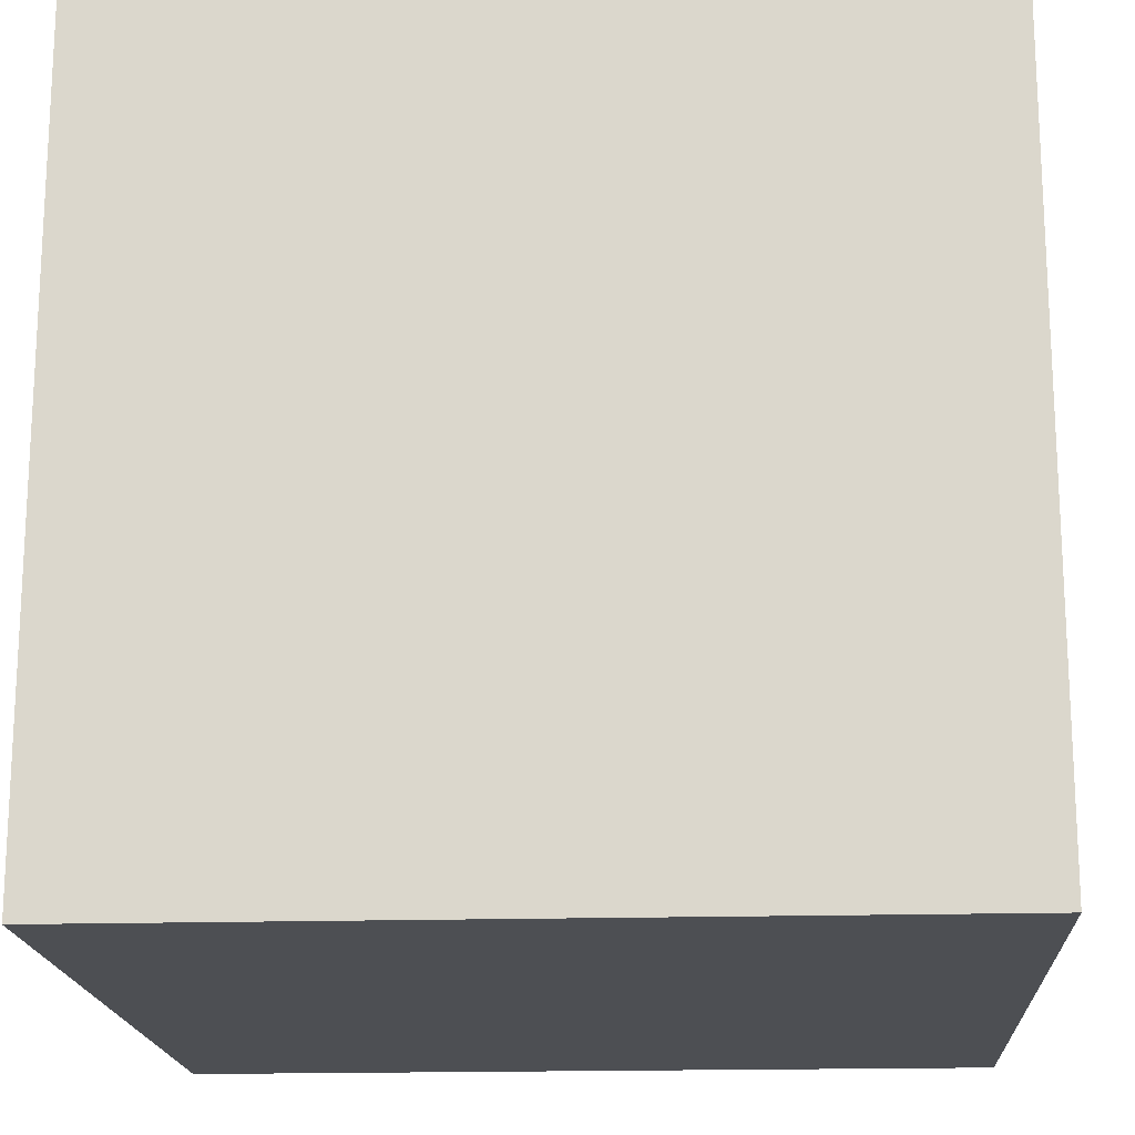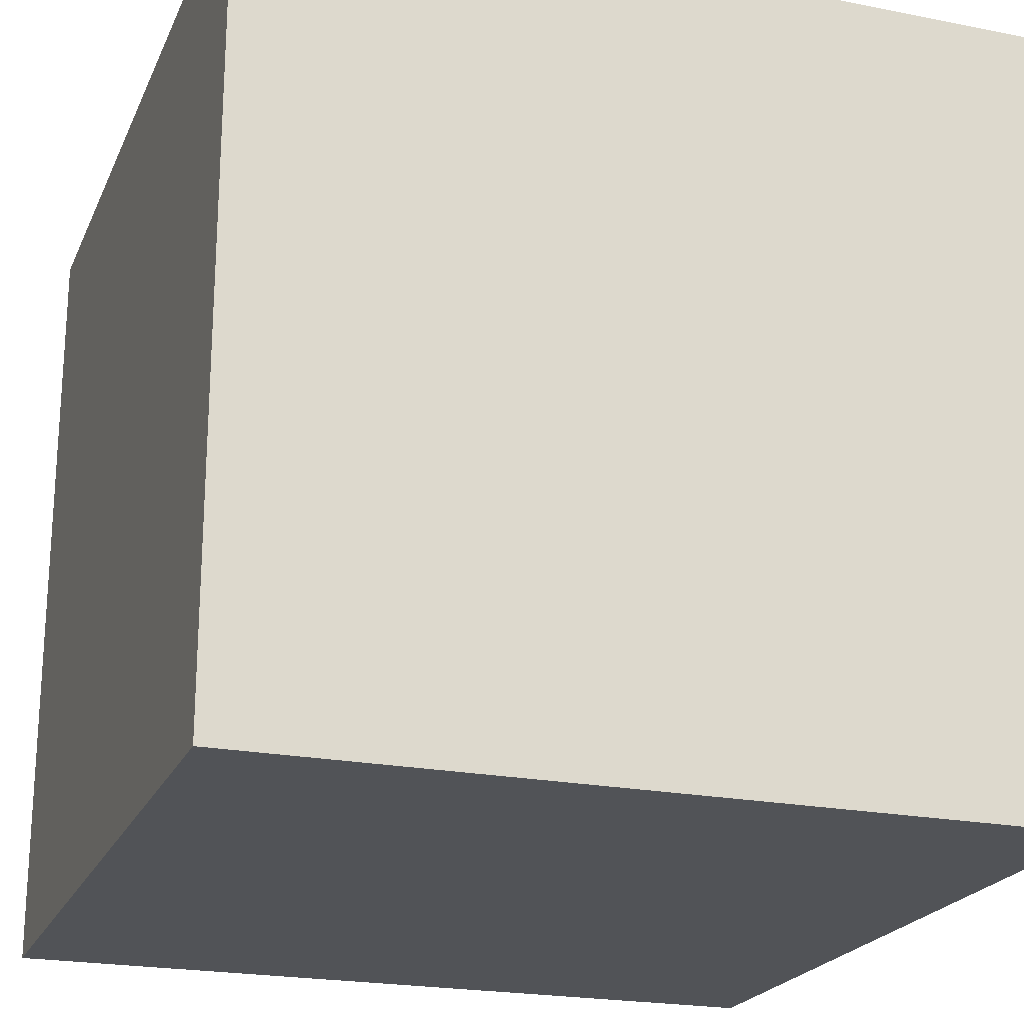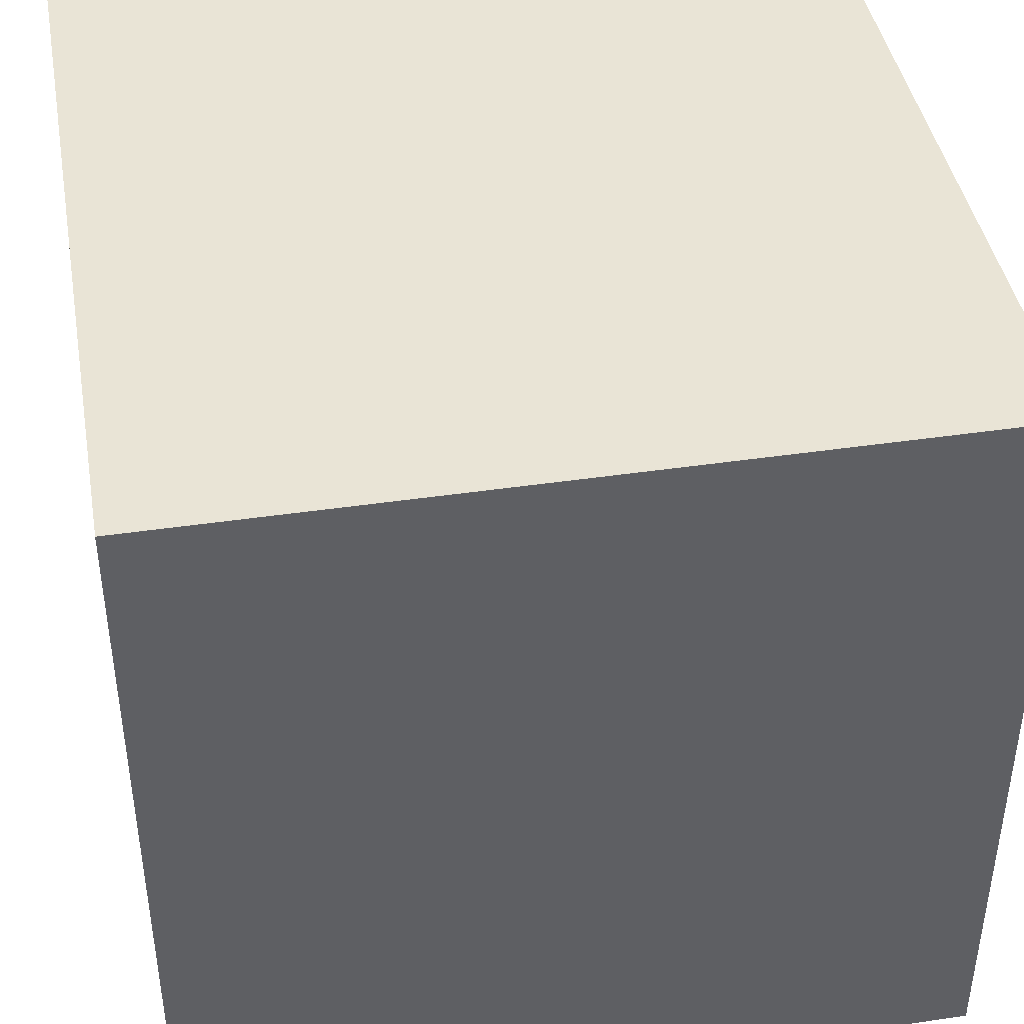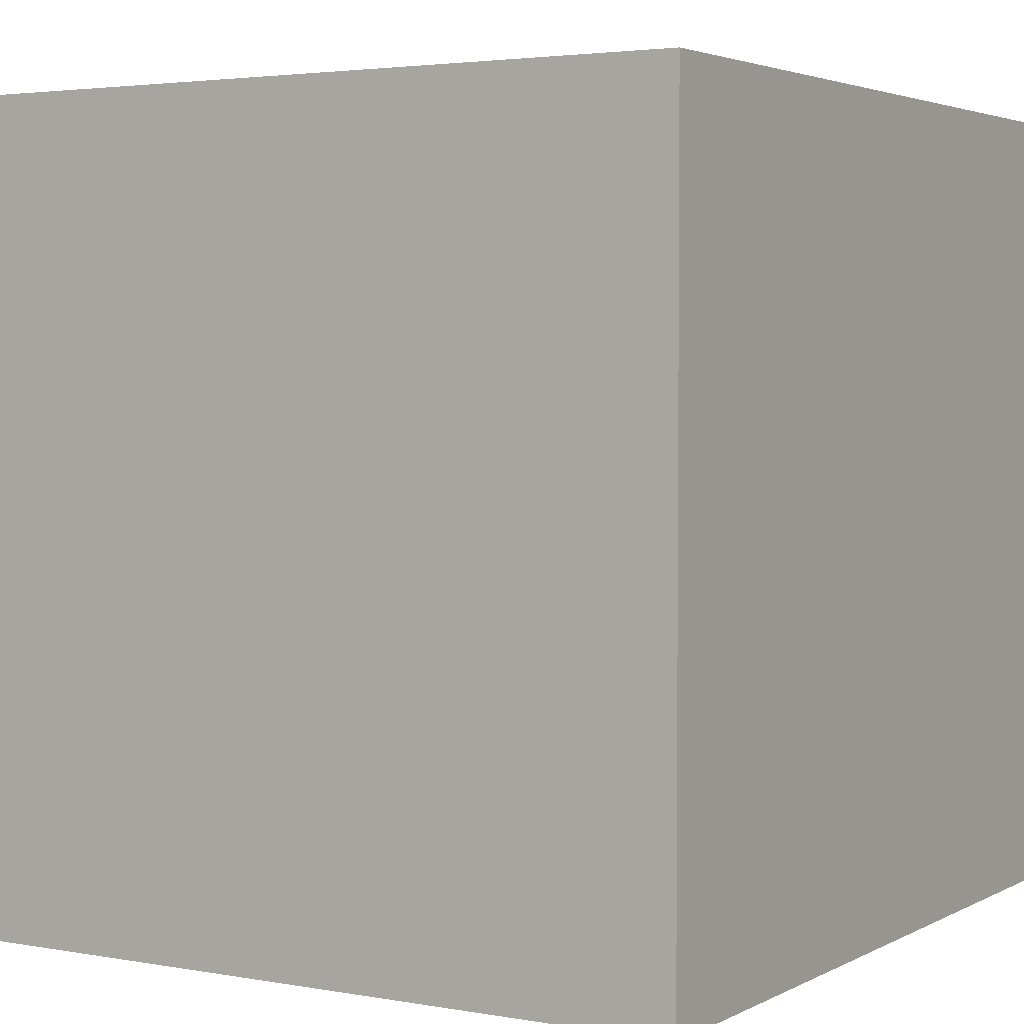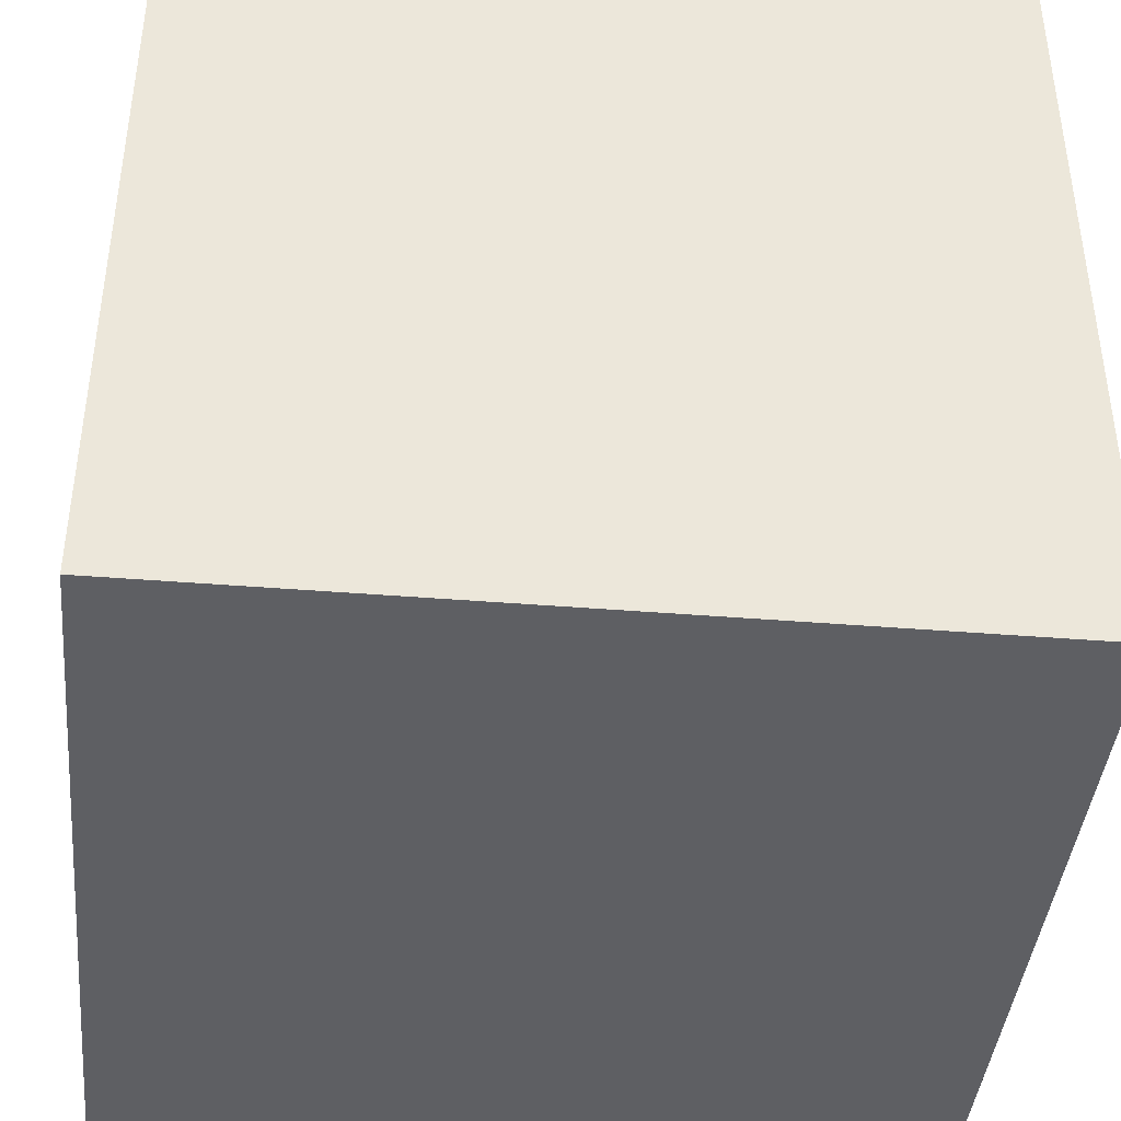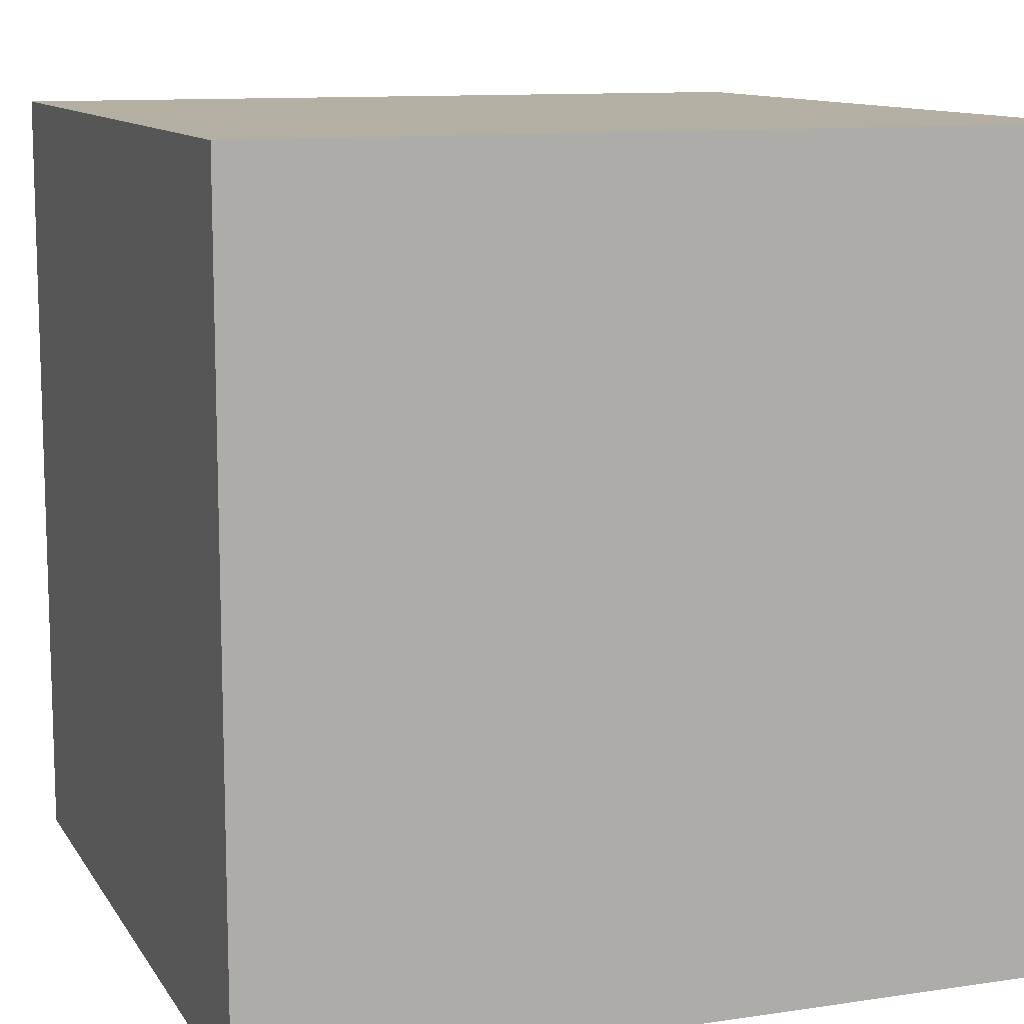
<metadata>
{"format":"obj","ext":"obj","renderer":"f3d","projection":"perspective","resolution":1024,"background":"white","views":[{"elev":-17.7,"azim":93.3,"up":"+Y"},{"elev":-21.9,"azim":-19.1,"up":"+Y"},{"elev":42.6,"azim":80.0,"up":"+Y"},{"elev":3.2,"azim":-148.6,"up":"+Z"},{"elev":-41.5,"azim":-5.6,"up":"+Y"},{"elev":11.1,"azim":-20.1,"up":"+Y"}]}
</metadata>
<code>
o Cube
v 0.04 -0.04 0.04
v -0.04 -0.04 0.04
v -0.04 -0.04 -0.04
v 0.04 -0.04 -0.04
v 0.04 0.04 0.04
v -0.04 0.04 0.04
v -0.04 0.04 -0.04
v 0.04 0.04 -0.04
f 5 8 7 6
f 1 5 6 2
f 2 6 7 3
f 3 7 8 4
f 5 1 4 8
f 4 1 2 3

</code>
